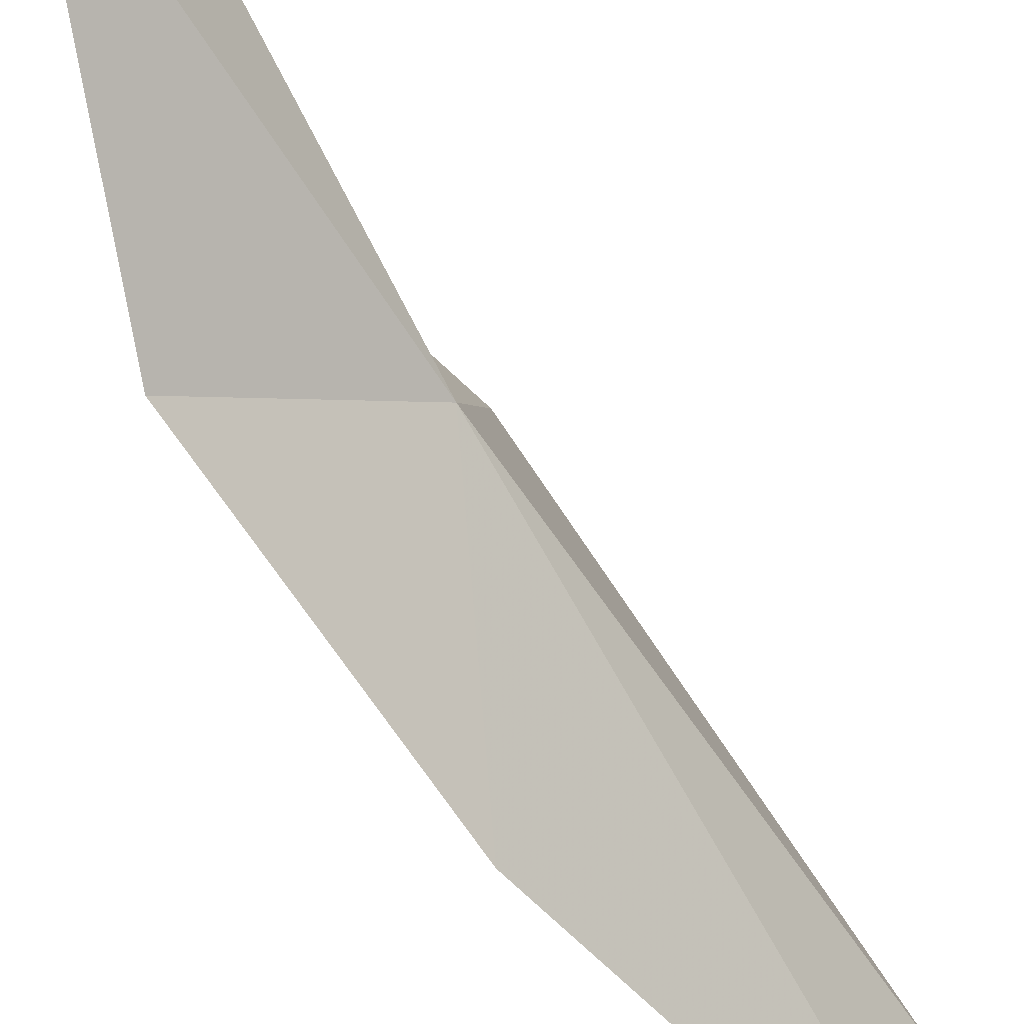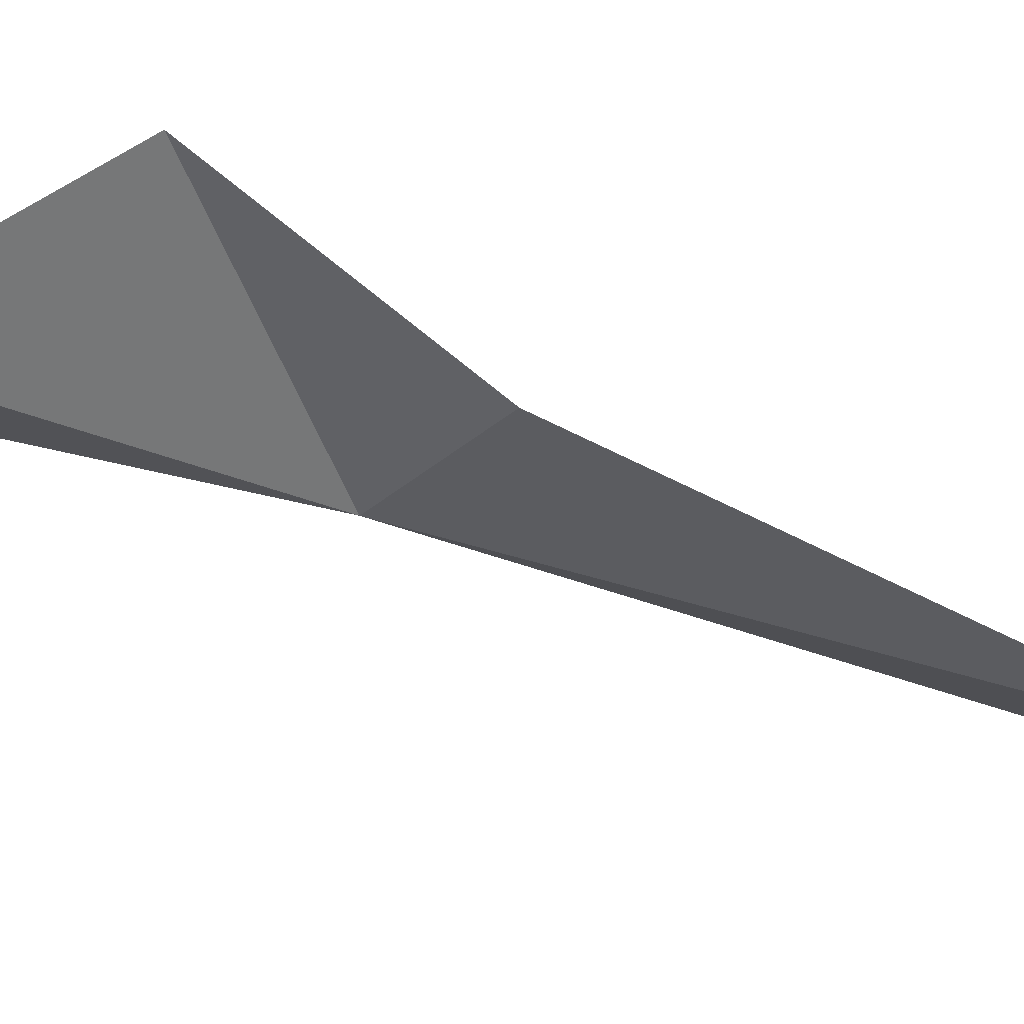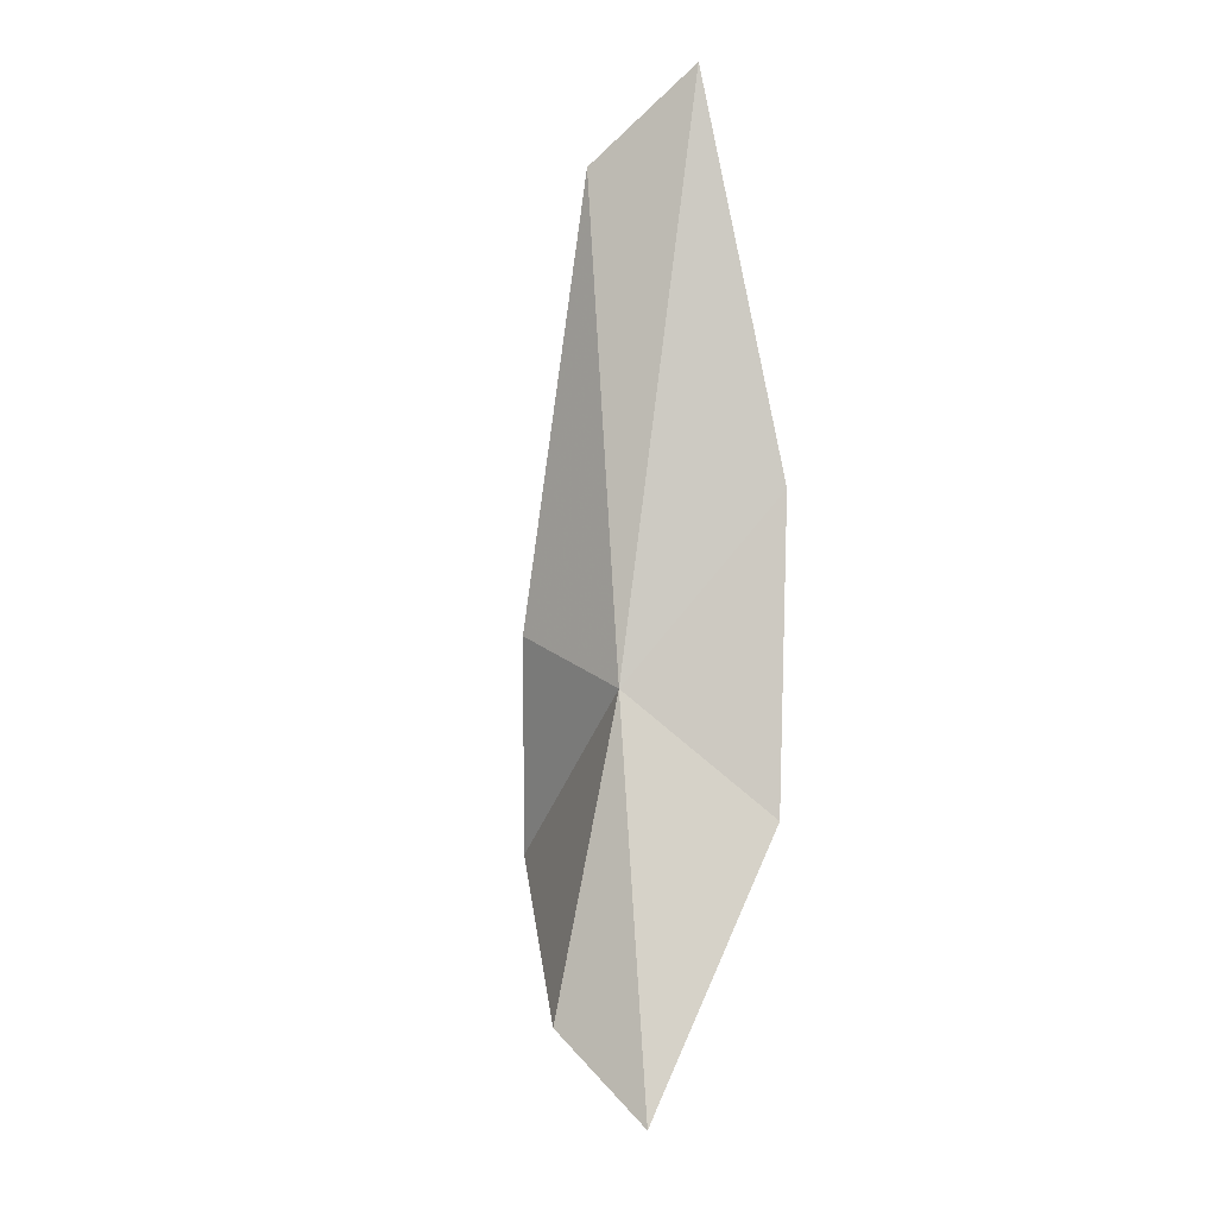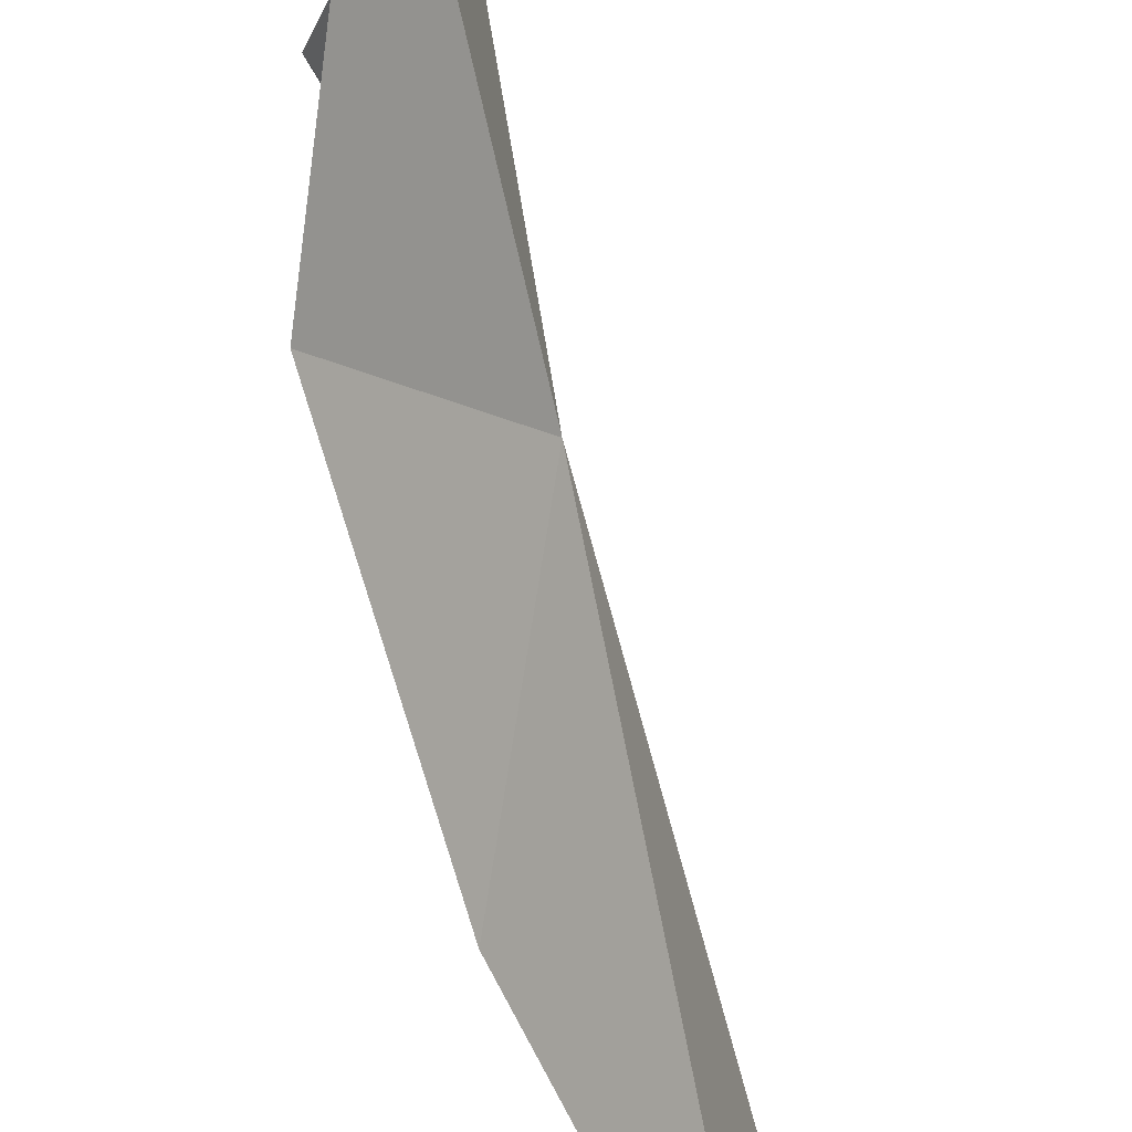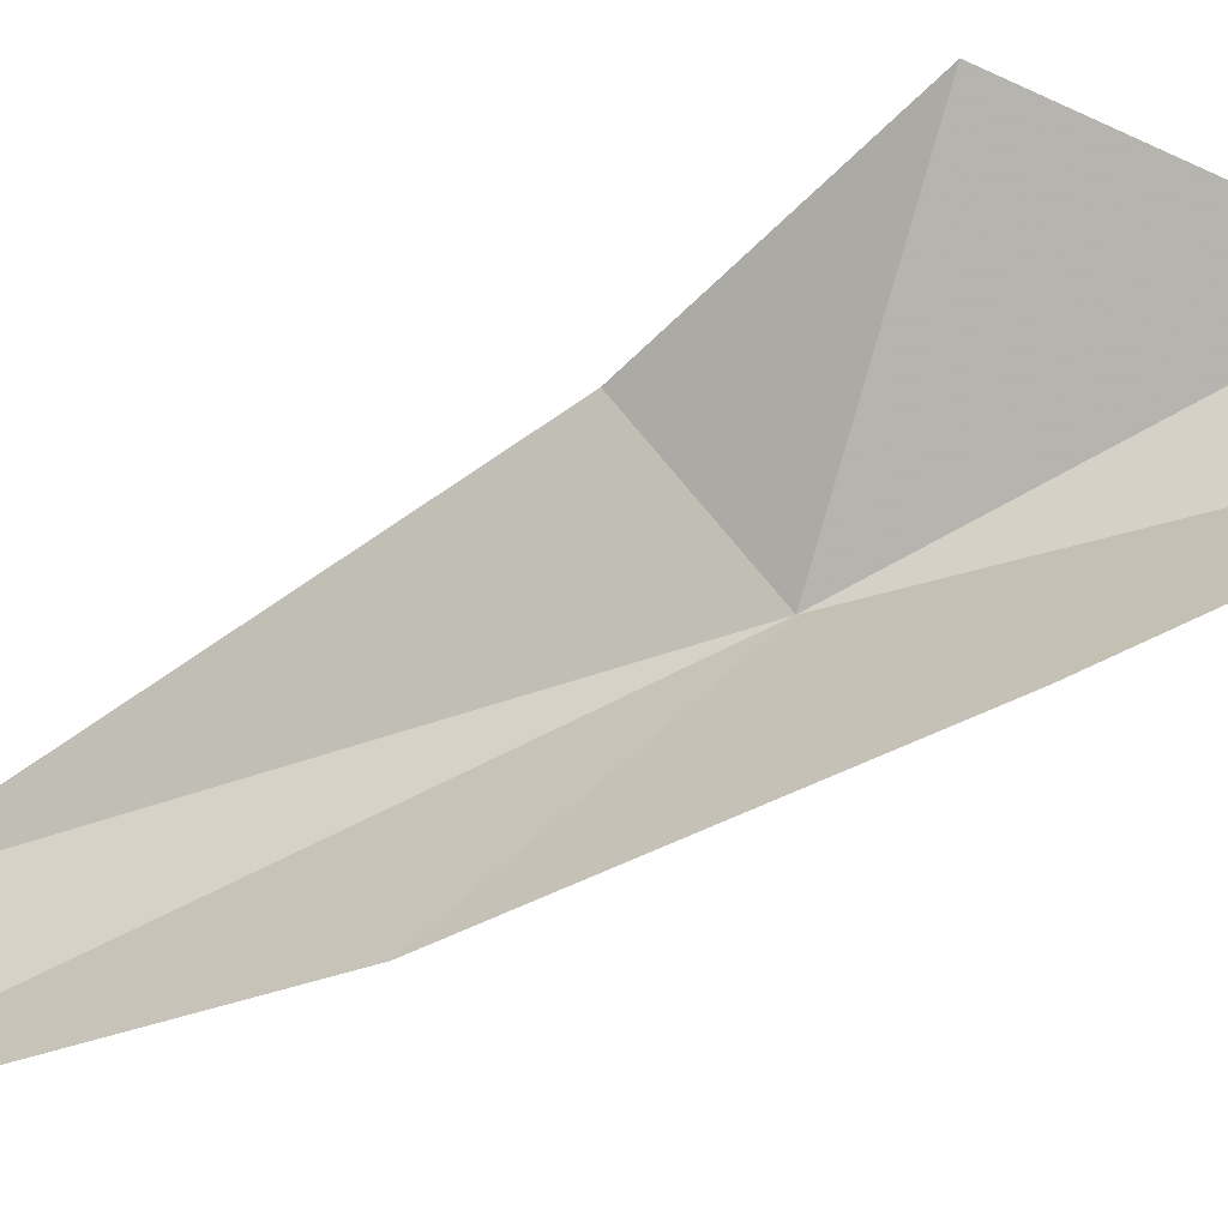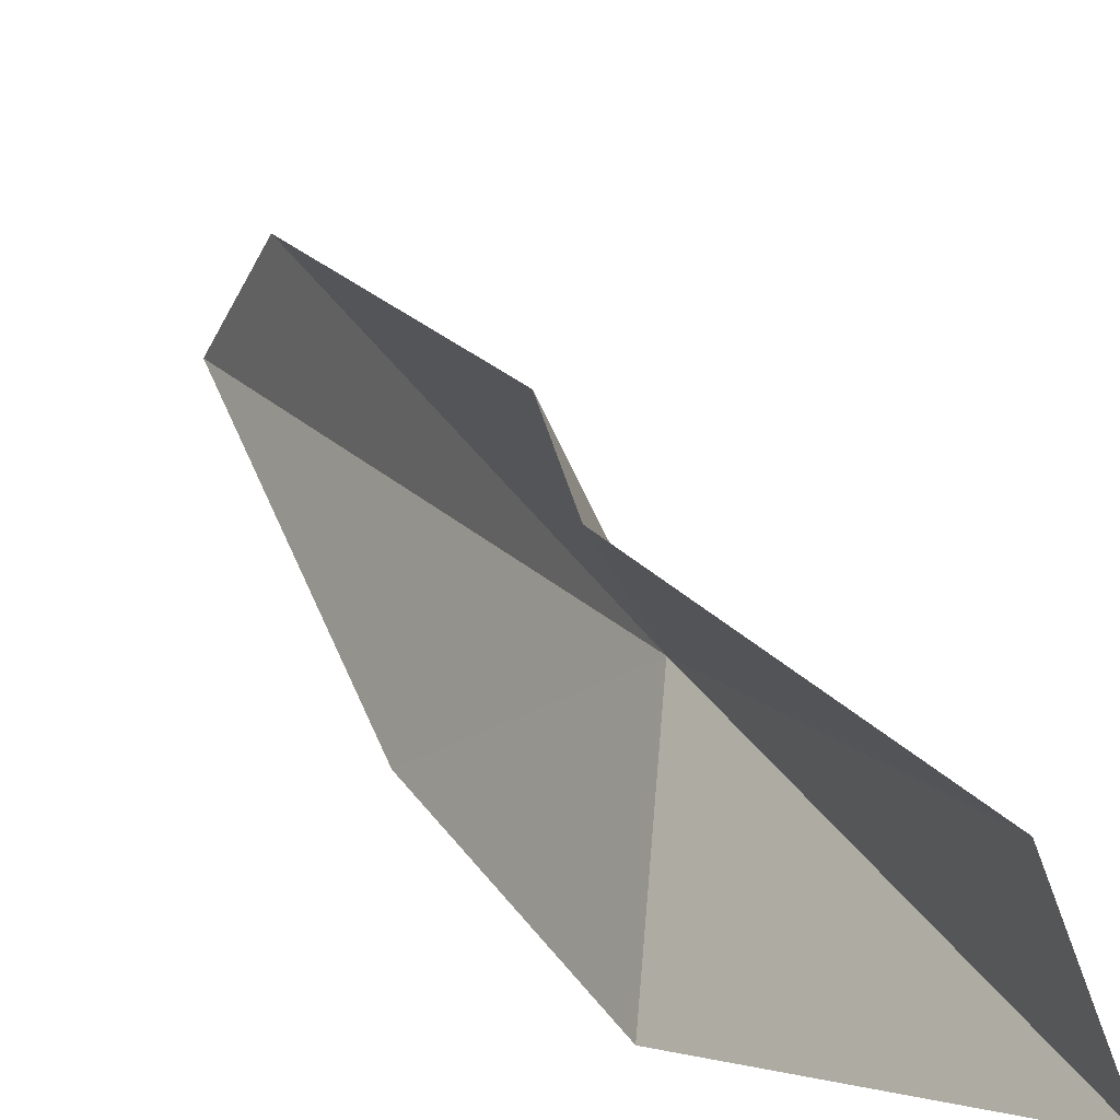
<metadata>
{"format":"obj","ext":"obj","renderer":"f3d","projection":"perspective","resolution":1024,"background":"white","views":[{"elev":-53.3,"azim":-163.8,"up":"+Y"},{"elev":68.0,"azim":-94.0,"up":"+Y"},{"elev":-26.1,"azim":-56.8,"up":"+Z"},{"elev":-52.3,"azim":176.7,"up":"+Y"},{"elev":-25.4,"azim":95.7,"up":"+Y"},{"elev":38.7,"azim":137.0,"up":"+Y"}]}
</metadata>
<code>
v 7.232 49.6 0.4218
v 7.742 49.78 -1.487
v 7.856 49.12 -0.1293
v 7.578 50.19 -1.002
v 7.902 50.6 0.007187
v 7.375 48.76 1.288
v 6.503 48.67 3.147
v 6.498 49.3 2.793
v 7.267 50.17 0.8531
f 1 3 2
f 1 2 4
f 1 4 5
f 1 6 3
f 1 8 7
f 1 9 8
f 1 5 9
f 1 7 6

</code>
